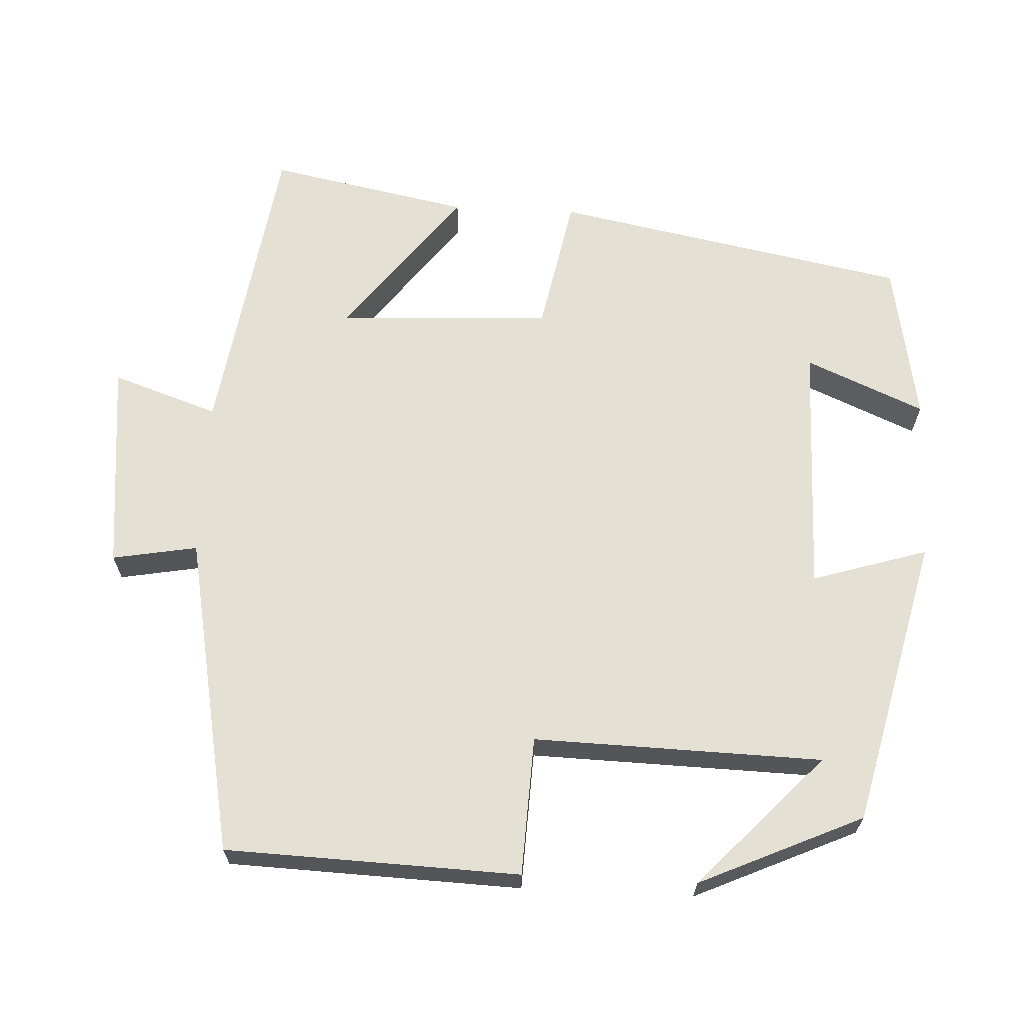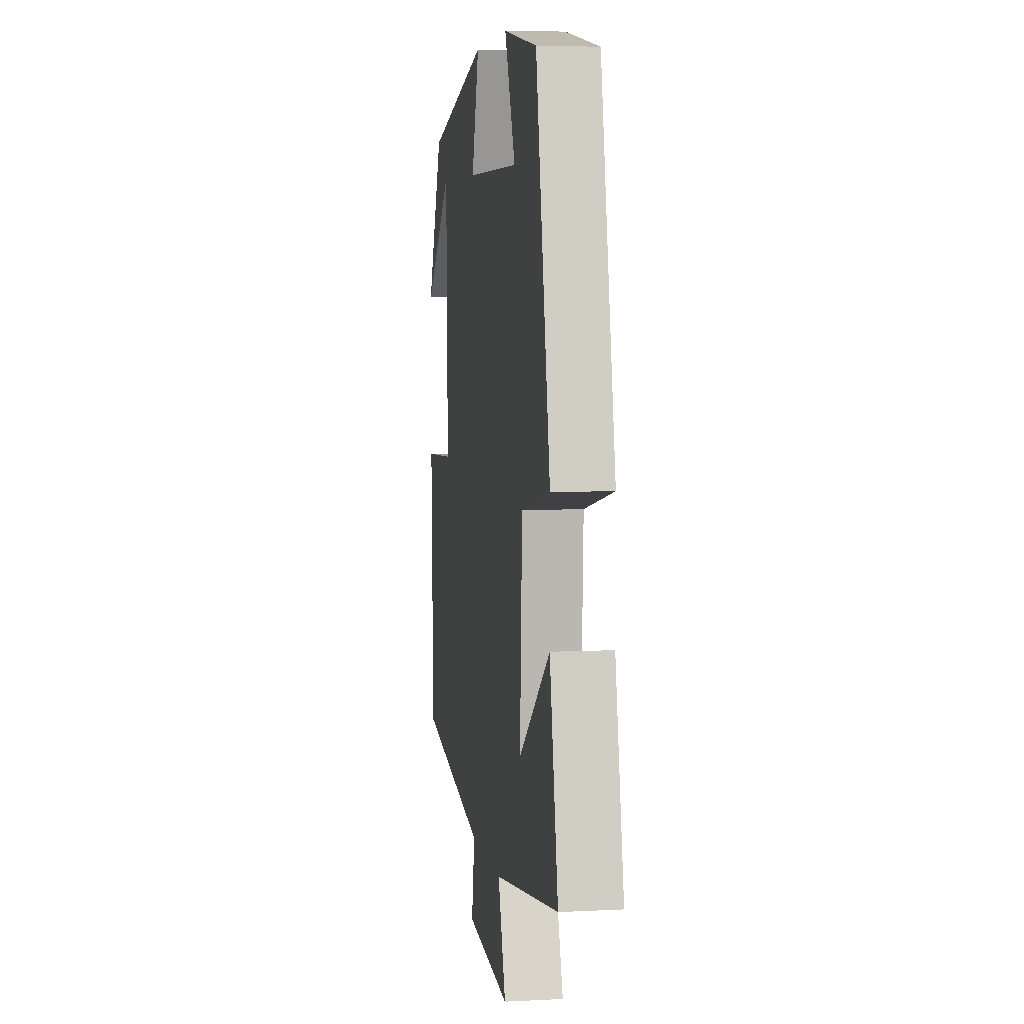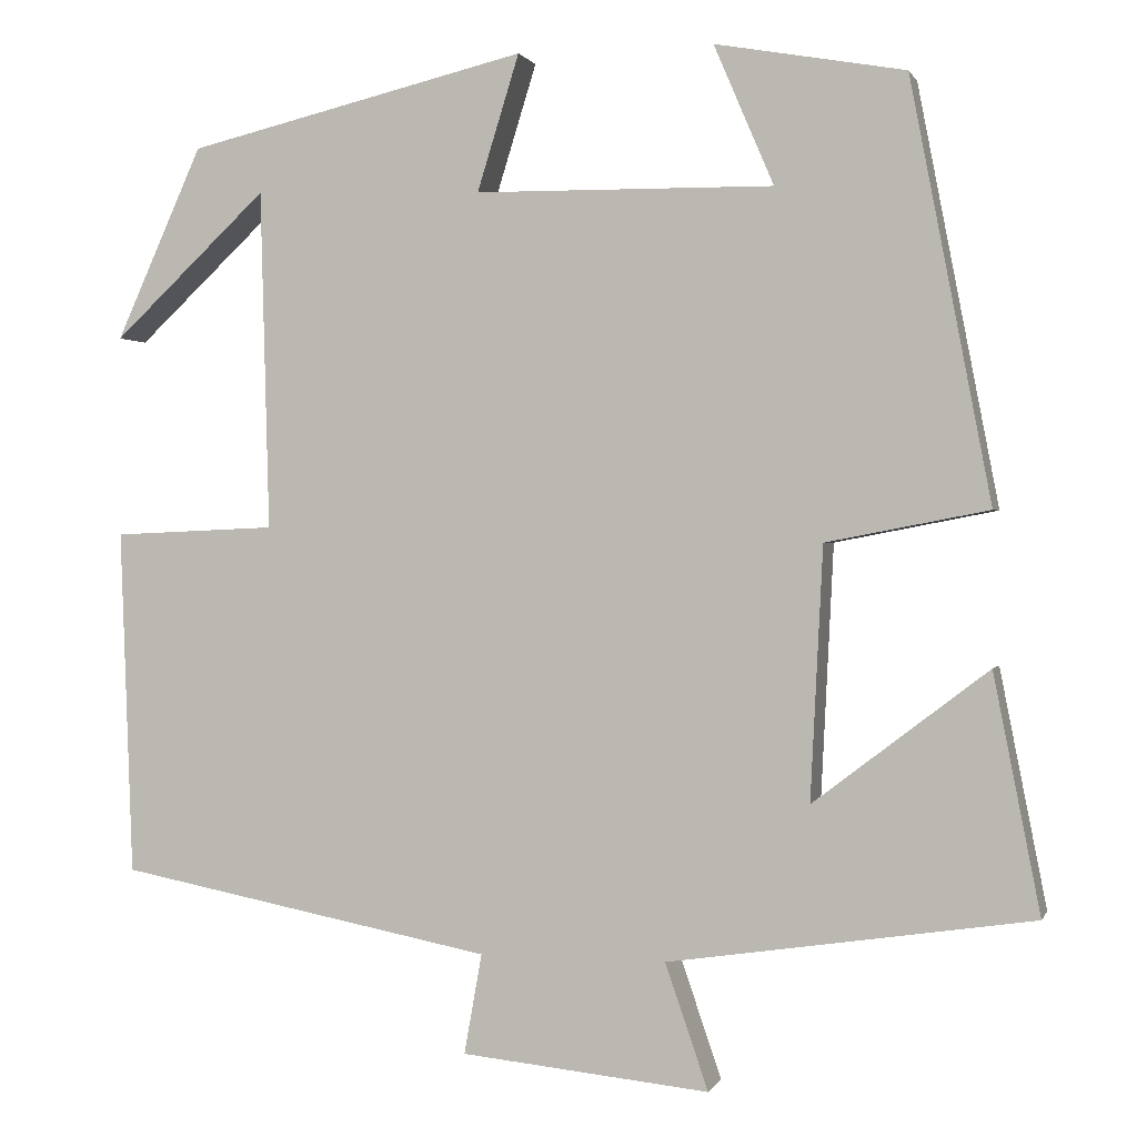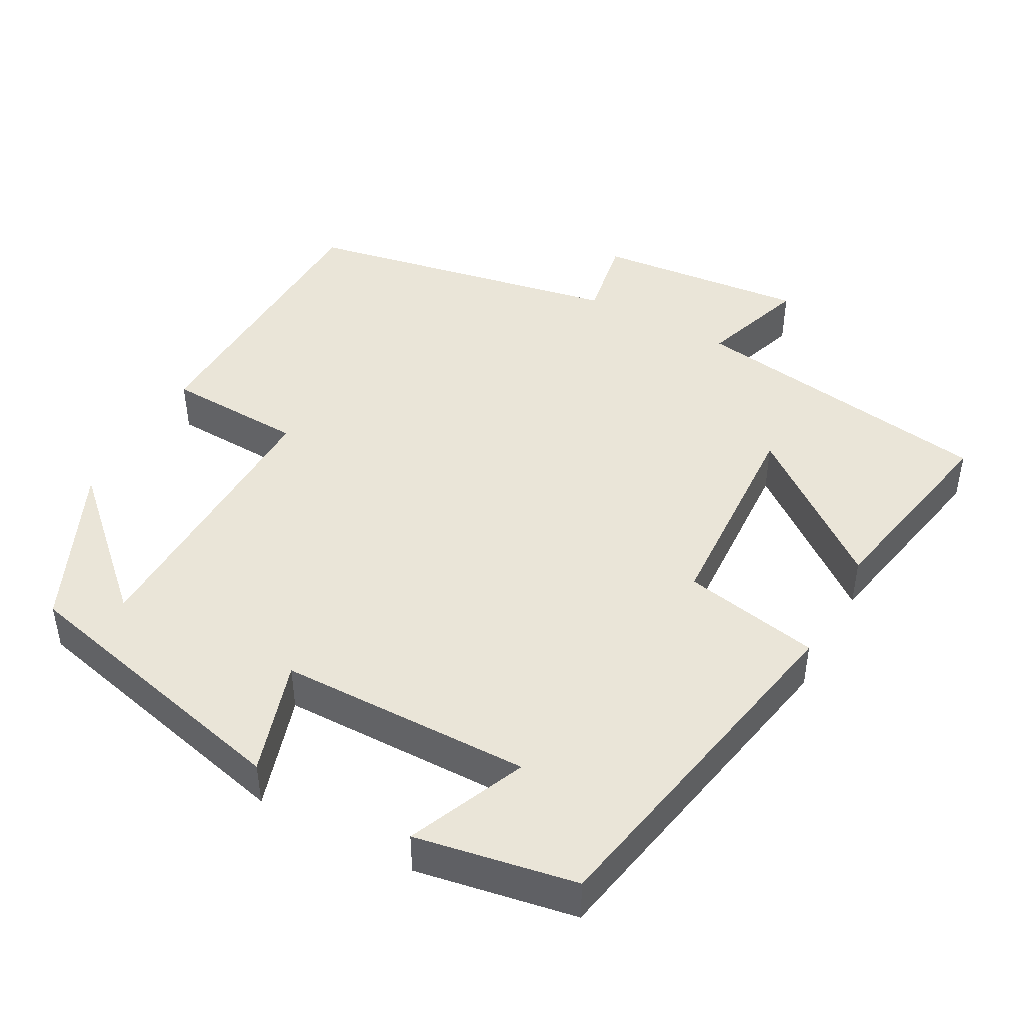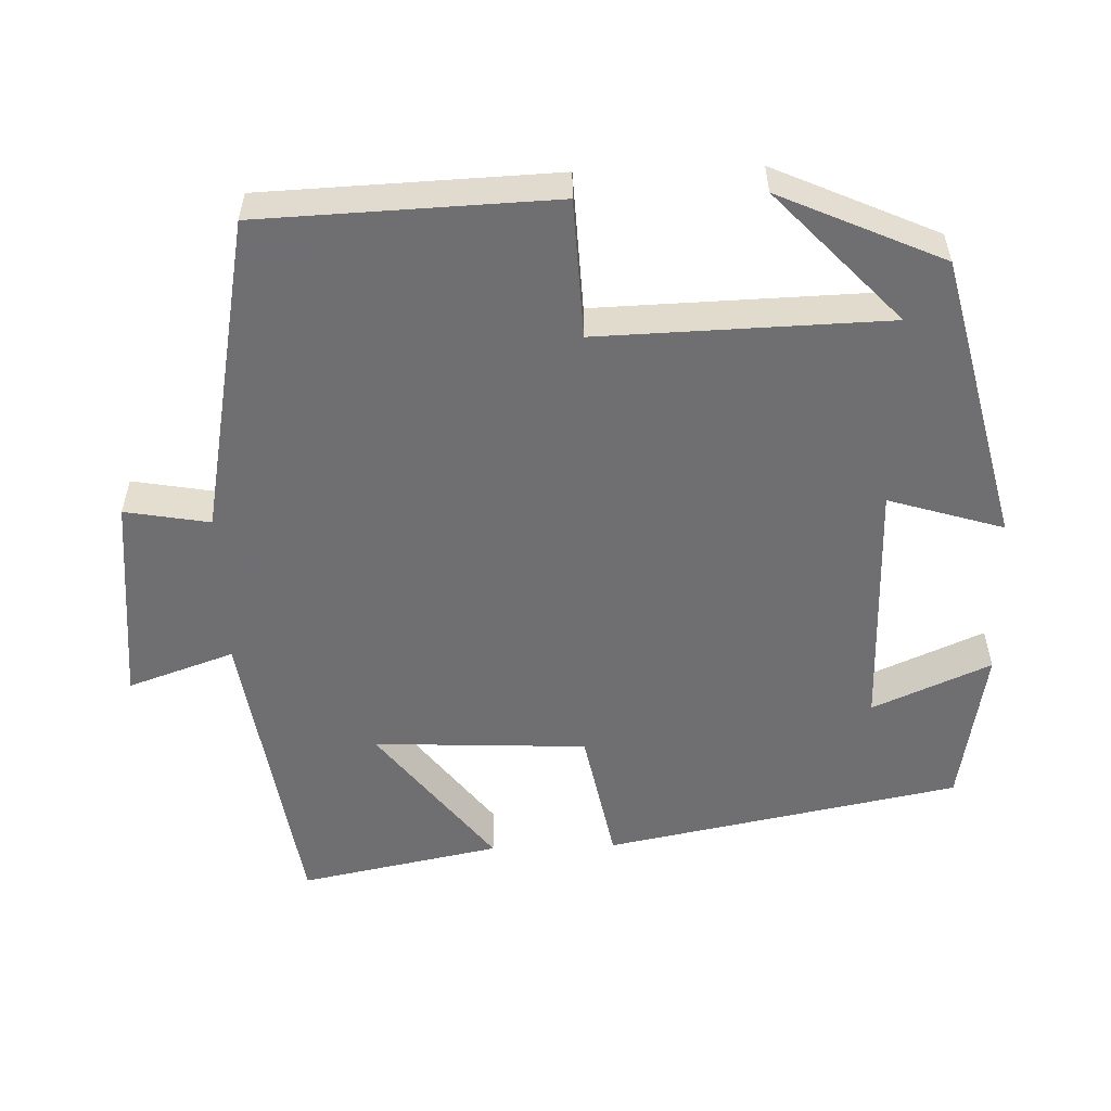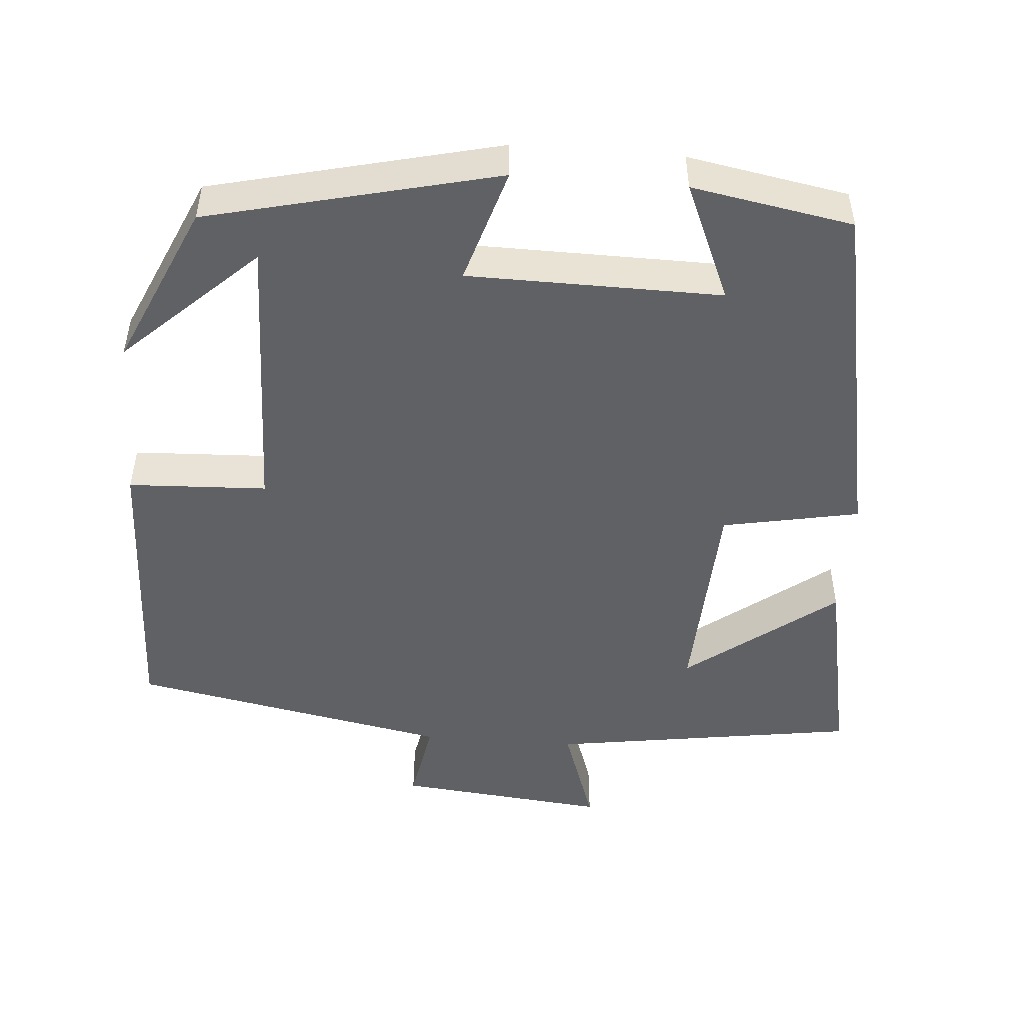
<metadata>
{"format":"obj","ext":"obj","renderer":"f3d","projection":"perspective","resolution":1024,"background":"white","views":[{"elev":65.8,"azim":-87.2,"up":"+Y"},{"elev":5.2,"azim":81.0,"up":"+Z"},{"elev":0.7,"azim":15.0,"up":"+Z"},{"elev":45.2,"azim":28.6,"up":"+Y"},{"elev":-54.7,"azim":-88.0,"up":"+Y"},{"elev":-49.1,"azim":-4.5,"up":"+Y"}]}
</metadata>
<code>
v -0.486 0.07 -0.419
v -0.5 0.07 -0.032
v -0.317 0.07 -0.024
v -0.327 0.07 0.356
v -0.5 0.07 0.194
v -0.403 0.07 0.409
v -0.022 0.07 0.5
v -0.069 0.07 0.348
v 0.265 0.07 0.344
v 0.198 0.07 0.5
v 0.41 0.07 0.462
v 0.5 0.07 -0.006
v 0.319 0.07 -0.041
v 0.305 0.07 -0.323
v 0.5 0.07 -0.174
v 0.552 0.07 -0.439
v 0.145 0.07 -0.5
v 0.193 0.07 -0.64
v -0.085 0.07 -0.612
v -0.065 0.07 -0.5
v -0.486 0 -0.419
v -0.5 0 -0.032
v -0.317 0 -0.024
v -0.327 0 0.356
v -0.5 0 0.194
v -0.403 0 0.409
v -0.022 0 0.5
v -0.069 0 0.348
v 0.265 0 0.344
v 0.198 0 0.5
v 0.41 0 0.462
v 0.5 0 -0.006
v 0.319 0 -0.041
v 0.305 0 -0.323
v 0.5 0 -0.174
v 0.552 0 -0.439
v 0.145 0 -0.5
v 0.193 0 -0.64
v -0.085 0 -0.612
v -0.065 0 -0.5
f 17 18 19 20
f 14 15 16 17
f 13 14 17 20
f 11 12 13
f 9 10 11
f 9 11 13 20
f 6 7 8
f 4 5 6
f 4 6 8
f 3 4 8
f 20 1 2 3
f 3 8 9 20
f 40 39 38 37
f 37 36 35 34
f 40 37 34 33
f 33 32 31
f 31 30 29
f 40 33 31 29
f 28 27 26
f 26 25 24
f 28 26 24
f 28 24 23
f 23 22 21 40
f 40 29 28 23
f 1 21 22 2
f 2 22 23 3
f 3 23 24 4
f 4 24 25 5
f 5 25 26 6
f 6 26 27 7
f 7 27 28 8
f 8 28 29 9
f 9 29 30 10
f 10 30 31 11
f 11 31 32 12
f 12 32 33 13
f 13 33 34 14
f 14 34 35 15
f 15 35 36 16
f 16 36 37 17
f 17 37 38 18
f 18 38 39 19
f 19 39 40 20
f 20 40 21 1

</code>
